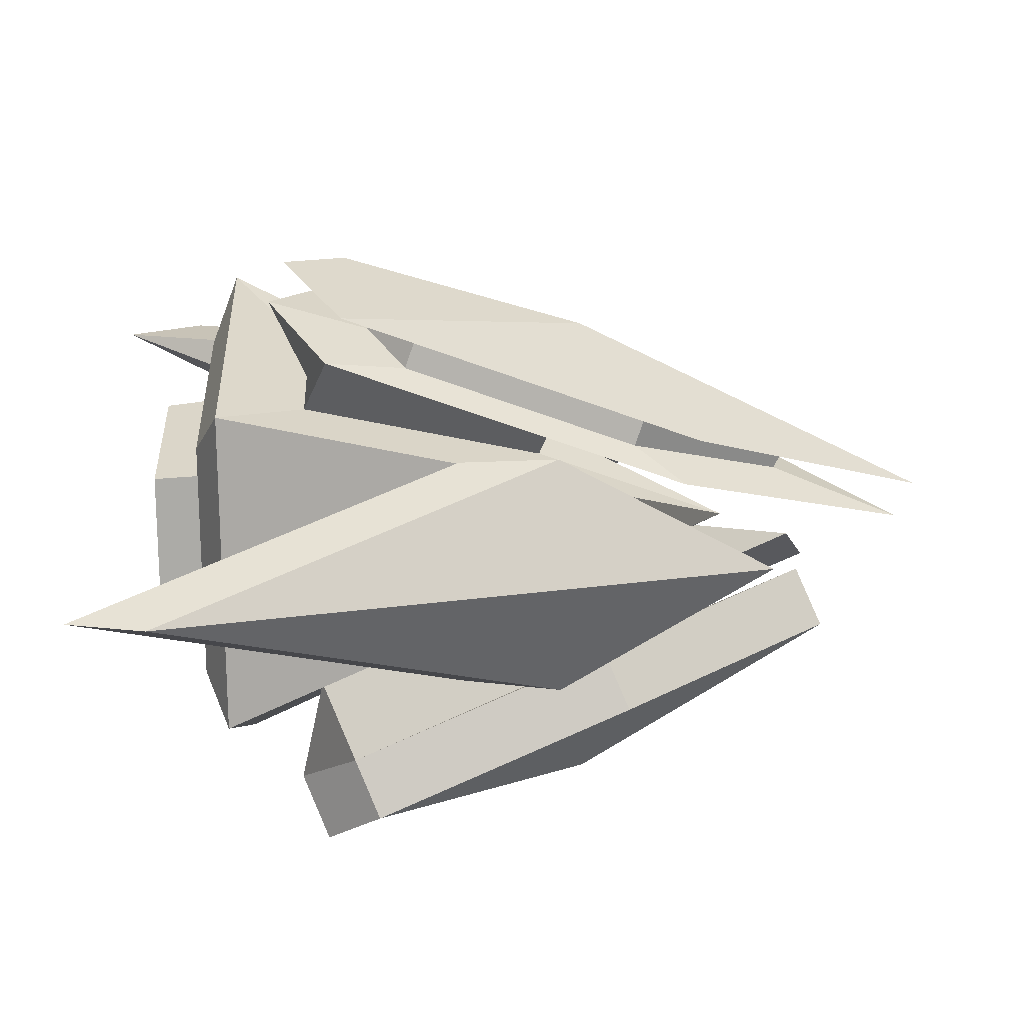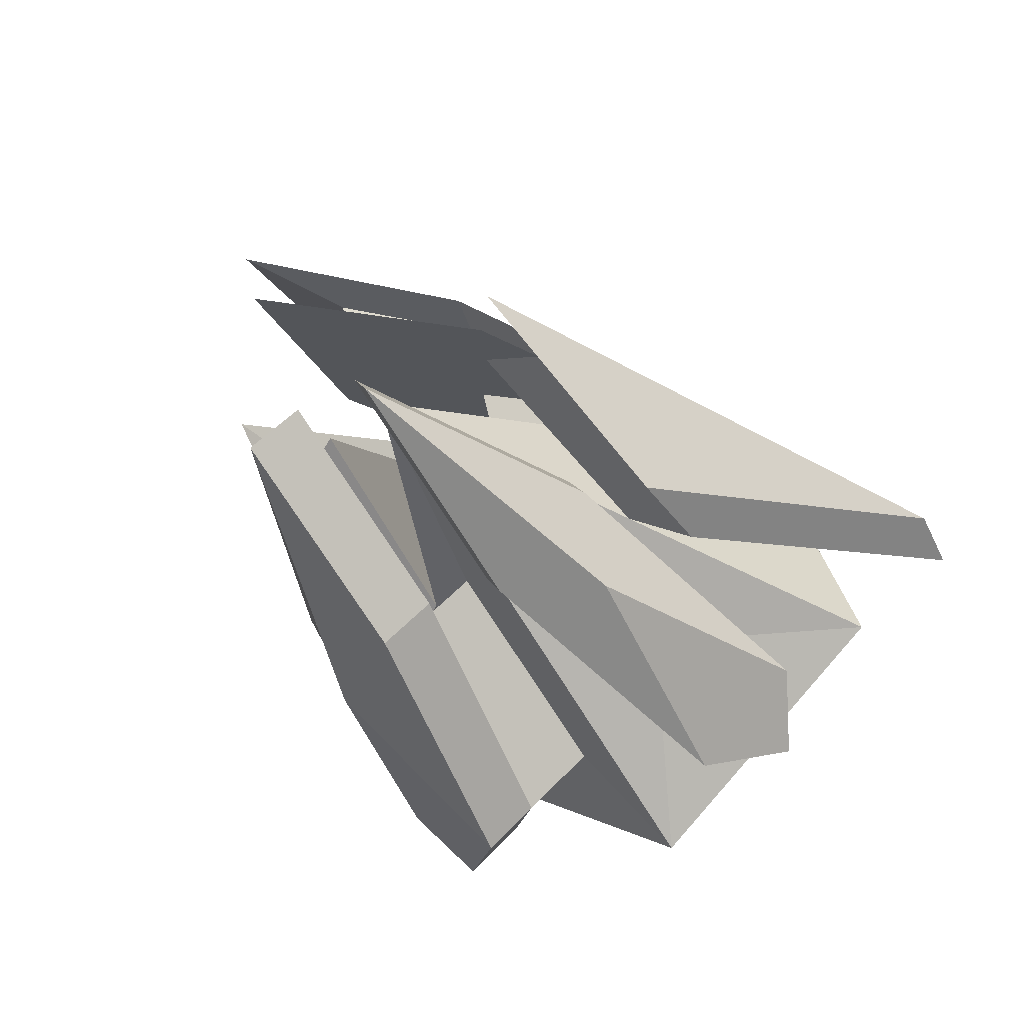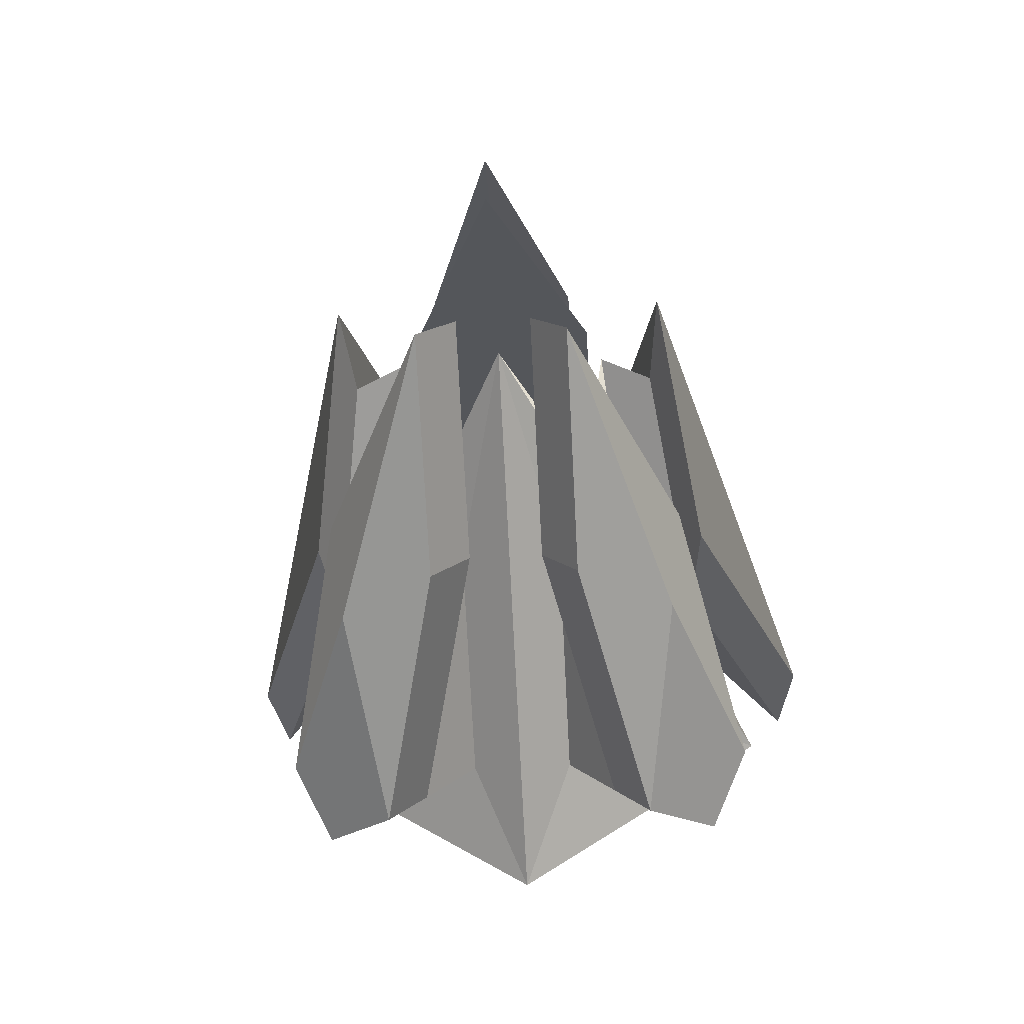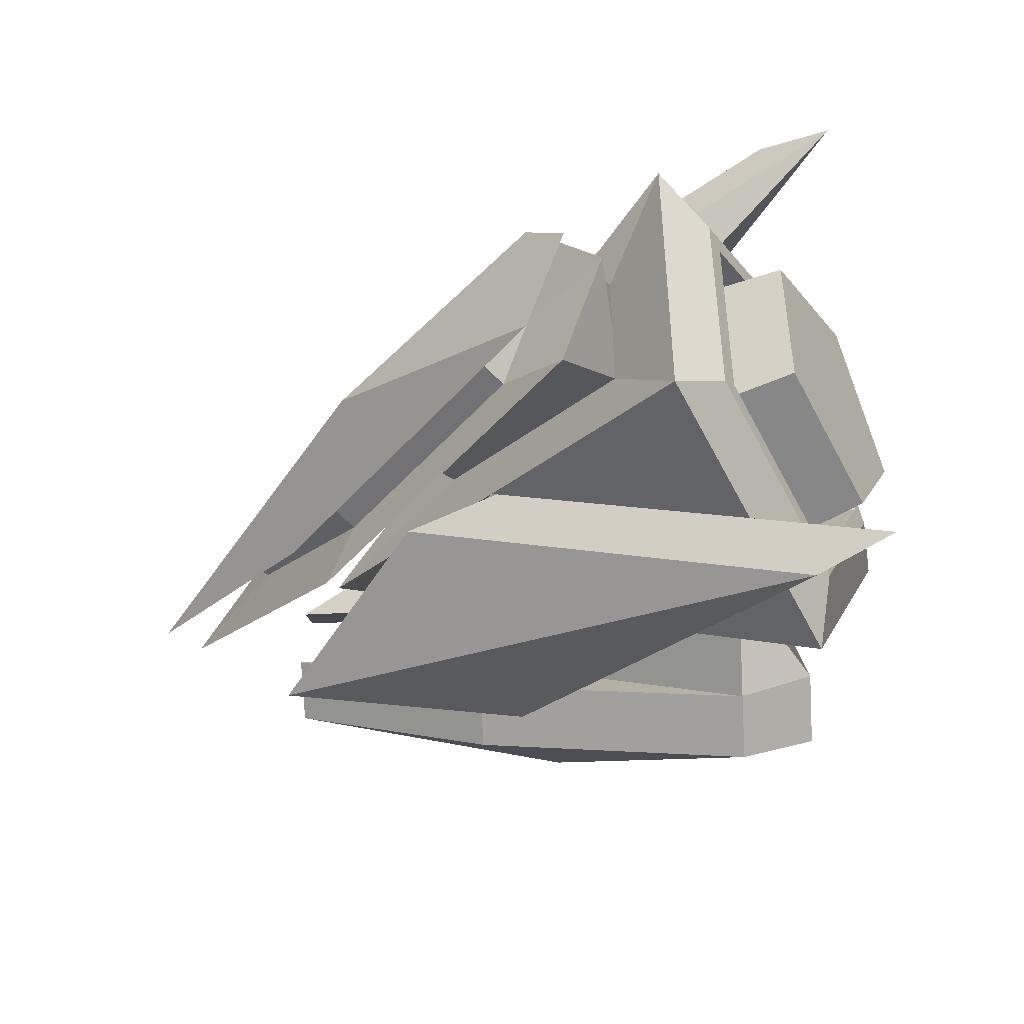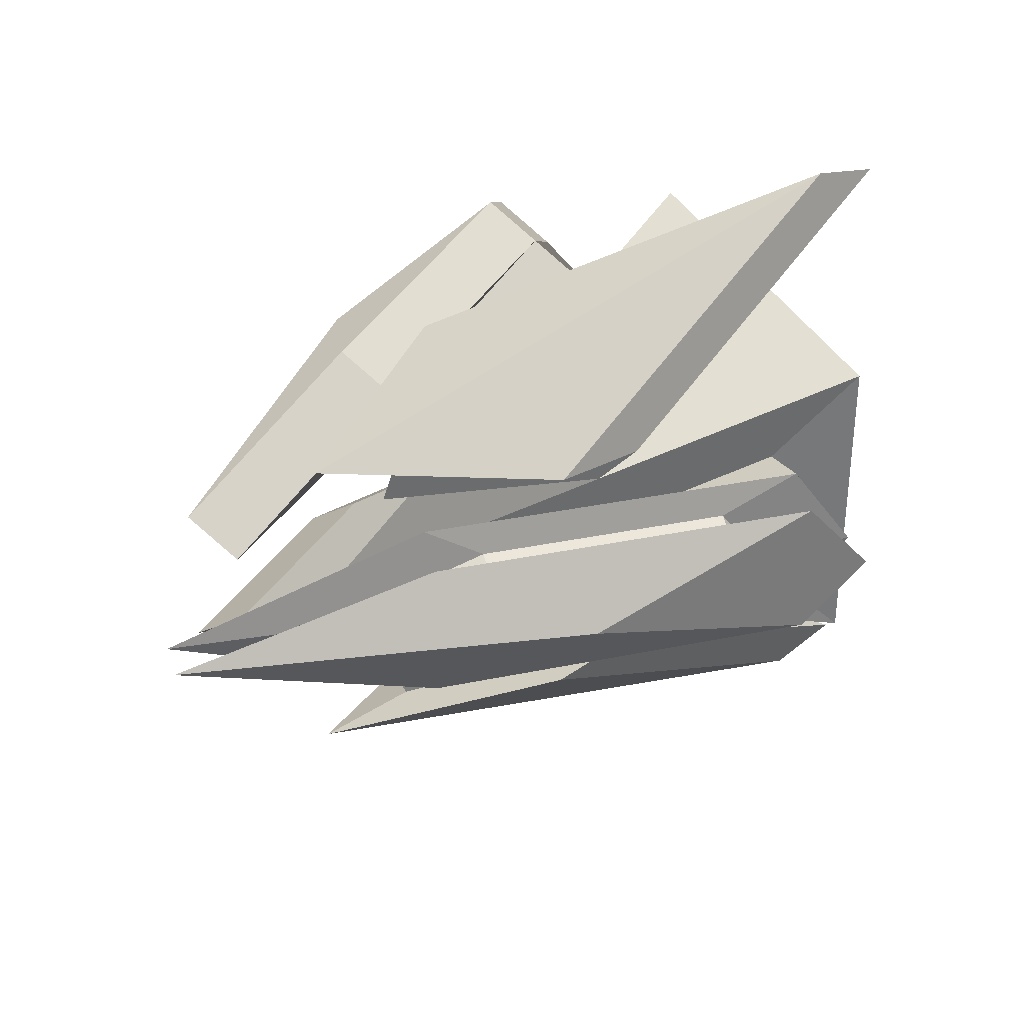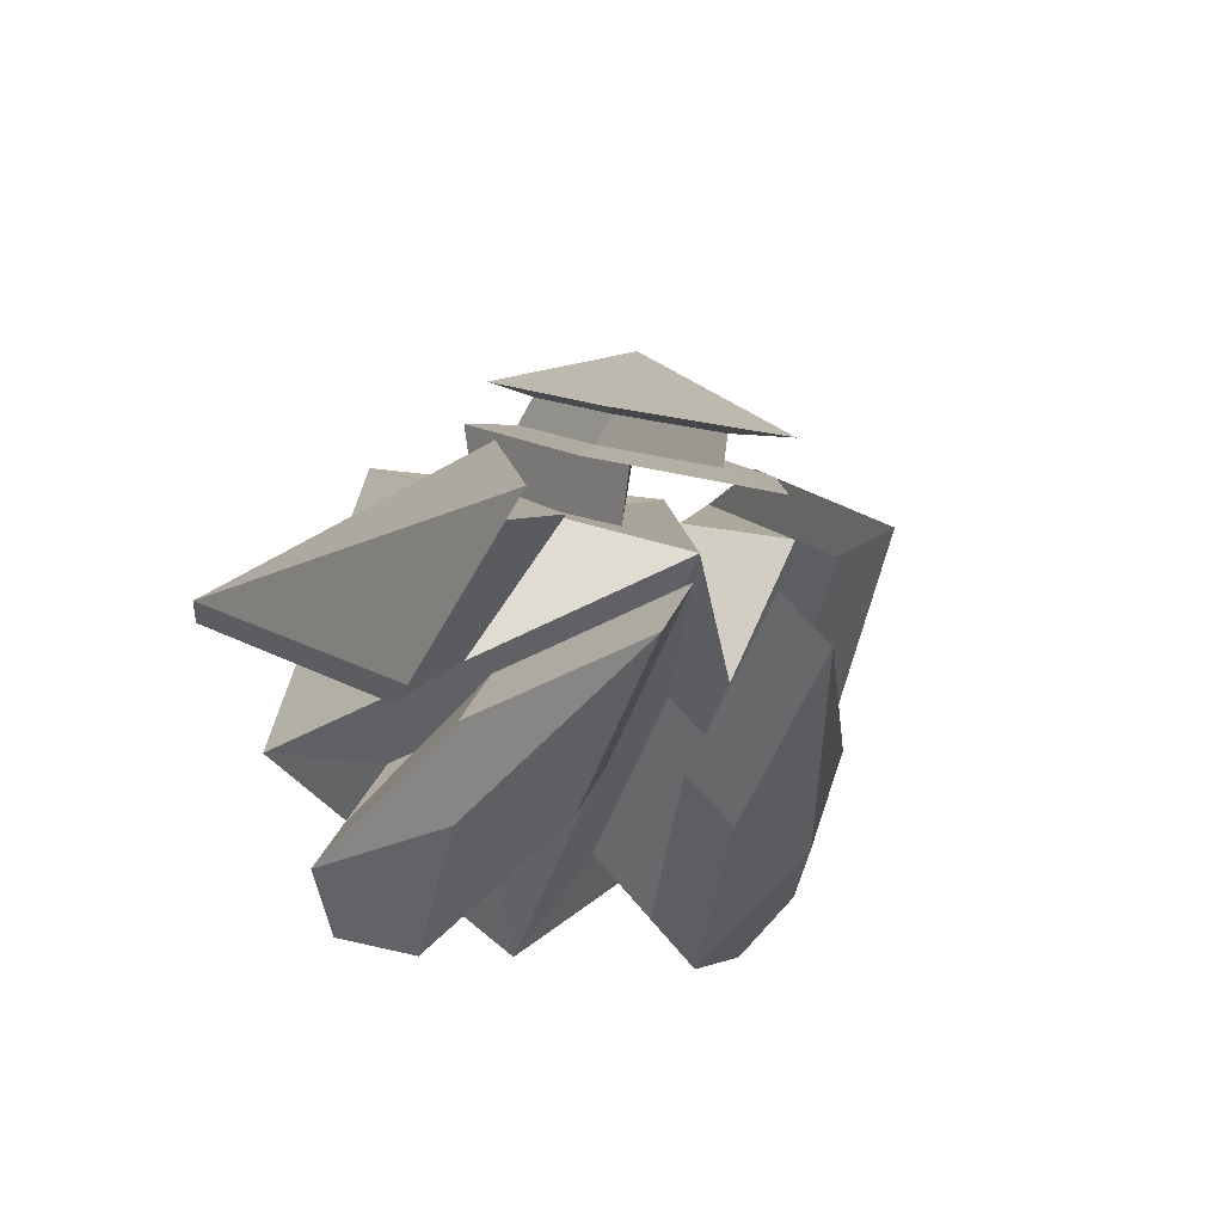
<metadata>
{"format":"obj","ext":"obj","renderer":"f3d","projection":"perspective","resolution":1024,"background":"white","views":[{"elev":31.5,"azim":-2.3,"up":"+Y"},{"elev":-39.9,"azim":126.3,"up":"+Y"},{"elev":-47.3,"azim":93.4,"up":"+Y"},{"elev":-45.0,"azim":-150.0,"up":"+Z"},{"elev":32.9,"azim":141.8,"up":"+Z"},{"elev":-15.0,"azim":71.1,"up":"+Y"}]}
</metadata>
<code>
o Esfera_UV
v 0.4774 0.9912 0.7125
v 0.4774 0.987 -0.7349
v 0.4774 -0.3909 -1.178
v 0.4774 -1.238 -0.004783
v 0.4774 -0.3841 1.164
v 2.856 -0.00702 -0.008336
v 1.871 -0.3287 0.2268
v 0.8858 -0.8212 0.2282
v 0.8858 -0.4795 0.6956
v 2.021 -0.6281 0.4456
v 1.036 -1.121 0.447
v 1.036 -0.7789 0.9145
v 2.133 -0.9718 0.7419
v 1.148 -1.345 0.6112
v 1.148 -1.003 1.079
v 3.226 -0.2345 0.1579
v 2.241 -0.727 0.1594
v 2.241 -0.3853 0.6268
v 3.338 -0.459 0.3221
v 2.353 -0.9515 0.3235
v 2.353 -0.6099 0.7909
v 1.871 -0.33 -0.2416
v 0.8858 -0.4836 -0.7096
v 0.8858 -0.8226 -0.2402
v 2.021 -0.6307 -0.4587
v 1.036 -0.7842 -0.9267
v 1.036 -1.123 -0.4573
v 2.133 -0.9761 -0.753
v 1.148 -1.01 -1.089
v 1.148 -1.349 -0.6201
v 3.226 -0.2355 -0.1733
v 2.241 -0.389 -0.6413
v 2.241 -0.728 -0.1719
v 3.338 -0.4609 -0.3361
v 2.353 -0.6145 -0.8041
v 2.353 -0.9534 -0.3347
v 0.8448 0.8074 0.315
v 0.8448 0.8055 -0.3364
v 1.953 0.3582 -0.00939
v 0.9573 1.086 0.3969
v 0.9573 1.084 -0.4204
v 2.065 0.6363 -0.01019
v 1.032 1.271 0.3137
v 1.032 1.269 -0.3377
v 2.141 1.061 -0.01142
v 2.626 0.4106 0.3994
v 3.734 -0.03865 -0.008244
v 2.626 0.4087 -0.418
v 2.701 0.596 0.3156
v 3.809 0.1468 -0.008779
v 2.701 0.5941 -0.3357
v 0.3587 0.7256 0.5207
v 0.3587 0.7226 -0.5416
v 0.3587 -0.2888 -0.867
v 0.3587 -0.9107 -0.005728
v 0.3587 -0.2838 0.8519
v 1.667 0.4921 0.3521
v 1.667 0.49 -0.3716
v 0.4774 0.2981 -0.9566
v 1.667 -0.199 -0.5933
v 1.667 -0.1956 0.5777
v 0.4774 0.3035 0.9381
v -0.1673 0.3551 1.376
v 1.555 0.6281 0.5271
v 1.555 -0.3676 0.8538
v -0.1673 0.3471 -1.394
v 1.555 -0.3725 -0.8684
v 1.555 0.625 -0.5474
v 0.192 0.3639 1.455
v 2.013 0.6526 0.558
v 2.013 -0.4004 0.9034
v 0.192 0.3554 -1.474
v 2.013 -0.4056 -0.9178
v 2.013 0.6493 -0.5784
v 0.4774 0.9891 -0.01121
v 0.8448 0.8065 -0.01068
v 0.6851 1.202 -0.01183
v 0.7664 1.403 -0.0124
v 0.3587 0.7241 -0.01044
v 0.4774 -0.8112 0.5795
v 0.8858 -0.6504 0.4619
v 0.7702 -1.003 0.7385
v 0.8921 -1.246 0.9163
v 0.3587 -0.5973 0.4231
v 0.4774 -0.8146 -0.5915
v 0.8858 -0.6531 -0.4749
v 0.7702 -1.007 -0.7494
v 0.8921 -1.251 -0.9259
v 0.3587 -0.5997 -0.4364
v 2.667 0.1455 -0.4825
v 2.555 0.1262 -0.7079
v 3.013 0.1218 -0.7481
v 2.667 0.1559 0.4624
v 2.555 0.1414 0.6868
v 3.013 0.1378 0.7269
v 1.141 1.054 -0.0114
v 1.316 0.978 -0.275
v 1.193 1.184 -0.01177
v 1.365 1.098 -0.2216
v 1.365 1.099 0.1986
v 1.316 0.9792 0.2523
v 2.393 0.5438 0.2539
v 3.108 0.254 -0.009088
v 2.393 0.5426 -0.2734
v 2.441 0.6634 0.1998
v 3.156 0.3736 -0.009433
v 2.441 0.6622 -0.2204
v 0.3587 0.6235 -0.01016
v 0.3587 0.6221 -0.4735
v 0.3587 -0.26 -0.7573
v 0.3587 -0.5312 -0.3817
v 0.3587 -0.8025 -0.00604
v 0.3587 -0.5291 0.368
v 0.3587 -0.2557 0.742
v 0.3587 0.6248 0.4532
v 0.5925 0.5102 -0.009828
v 0.5925 0.5091 -0.3967
v 0.5925 -0.2276 -0.6337
v 0.5925 -0.4541 -0.3201
v 0.5925 -0.6806 -0.006392
v 0.5925 -0.4523 0.306
v 0.5925 -0.224 0.6183
v 0.5925 0.5113 0.3771
v 0.131 0.4678 -0.009706
v 0.131 0.4667 -0.368
v 0.131 -0.2154 -0.5875
v 0.131 -0.4252 -0.297
v 0.131 -0.635 -0.006524
v 0.131 -0.4235 0.2827
v 0.131 -0.2121 0.572
v 0.131 0.4688 0.3486
f 2 58 59
f 80 5 56 84
f 5 61 62
f 7 9 12 10
f 80 4 8 81
f 15 13 19 21
f 81 8 11 82
f 8 7 10 11
f 14 13 15 83
f 82 11 14 83
f 12 15 21 18
f 16 18 21 19
f 17 16 19 20
f 13 14 20 19
f 10 12 18 16
f 14 11 17 20
f 11 10 16 17
f 22 24 27 25
f 85 3 23 86
f 28 29 35 34
f 86 23 26 87
f 23 22 25 26
f 29 28 30 88
f 87 26 29 88
f 30 28 34 36
f 31 33 36 34
f 32 31 34 35
f 25 27 33 31
f 29 26 32 35
f 26 25 31 32
f 27 30 36 33
f 39 38 41 42
f 75 1 37 76
f 44 45 50 51
f 37 39 42 40
f 76 37 40 77
f 43 45 44 78
f 40 42 47 46
f 49 43 100 105
f 40 46 102 101
f 77 40 101 96
f 42 41 48 47
f 46 47 103 102
f 48 41 97 104
f 45 43 49 50
f 79 53 109 108
f 85 4 55 89
f 2 59 3 54 53
f 75 2 53 79
f 5 62 1 52 56
f 62 57 1
f 60 59 66 67
f 59 60 3
f 90 60 67 91
f 94 64 70 95
f 66 68 74 72
f 62 61 65 63
f 59 58 68 66
f 93 57 64 94
f 57 62 63 64
f 69 71 95
f 72 74 92
f 64 63 69 70
f 91 67 73 92
f 67 66 72 73
f 63 65 71 69
f 1 75 79 52
f 51 50 106 107
f 38 76 77 41
f 2 75 76 38
f 12 82 83 15
f 9 81 82 12
f 5 80 81 9
f 4 80 84 55
f 3 85 89 54
f 27 87 88 30
f 24 86 87 27
f 4 85 86 24
f 68 91 92 74
f 58 90 91 68
f 61 93 94 65
f 65 94 95 71
f 92 73 72
f 95 70 69
f 78 44 99 98
f 47 48 104 103
f 43 78 98 100
f 41 77 96 97
f 50 49 105 106
f 44 51 107 99
f 109 110 118 117
f 84 56 114 113
f 53 54 110 109
f 52 79 108 115
f 55 84 113 112
f 56 52 115 114
f 54 89 111 110
f 89 55 112 111
f 112 113 121 120
f 114 115 123 122
f 111 112 120 119
f 108 109 117 116
f 110 111 119 118
f 115 108 116 123
f 113 114 122 121
f 6 58 2 38 39
f 6 4 24 22
f 6 61 5 9 7
f 4 6 7 8
f 3 60 6 22 23
f 1 57 6 39 37
f 61 6 57 93
f 58 6 60 90
f 96 101 100 98
f 103 104 107 106
f 102 103 106 105
f 100 101 102 105
f 97 99 107 104
f 97 96 98 99
f 118 119 127 126
f 131 124 125 126 127 128 129 130
f 123 116 124 131
f 121 122 130 129
f 117 118 126 125
f 120 121 129 128
f 122 123 131 130
f 119 120 128 127
f 116 117 125 124

</code>
